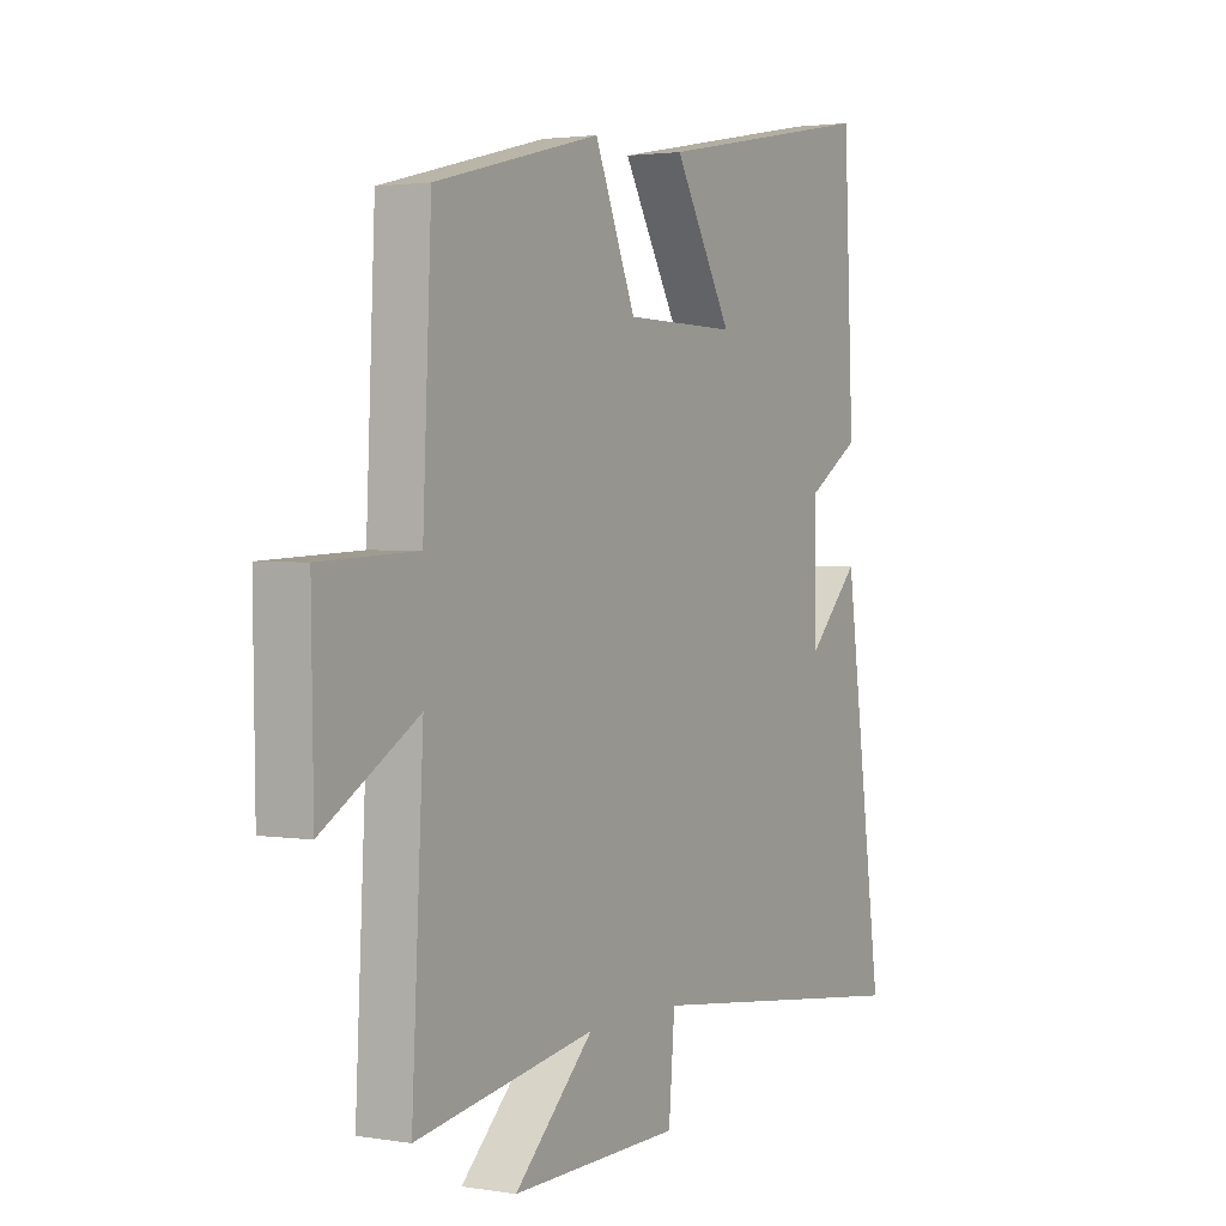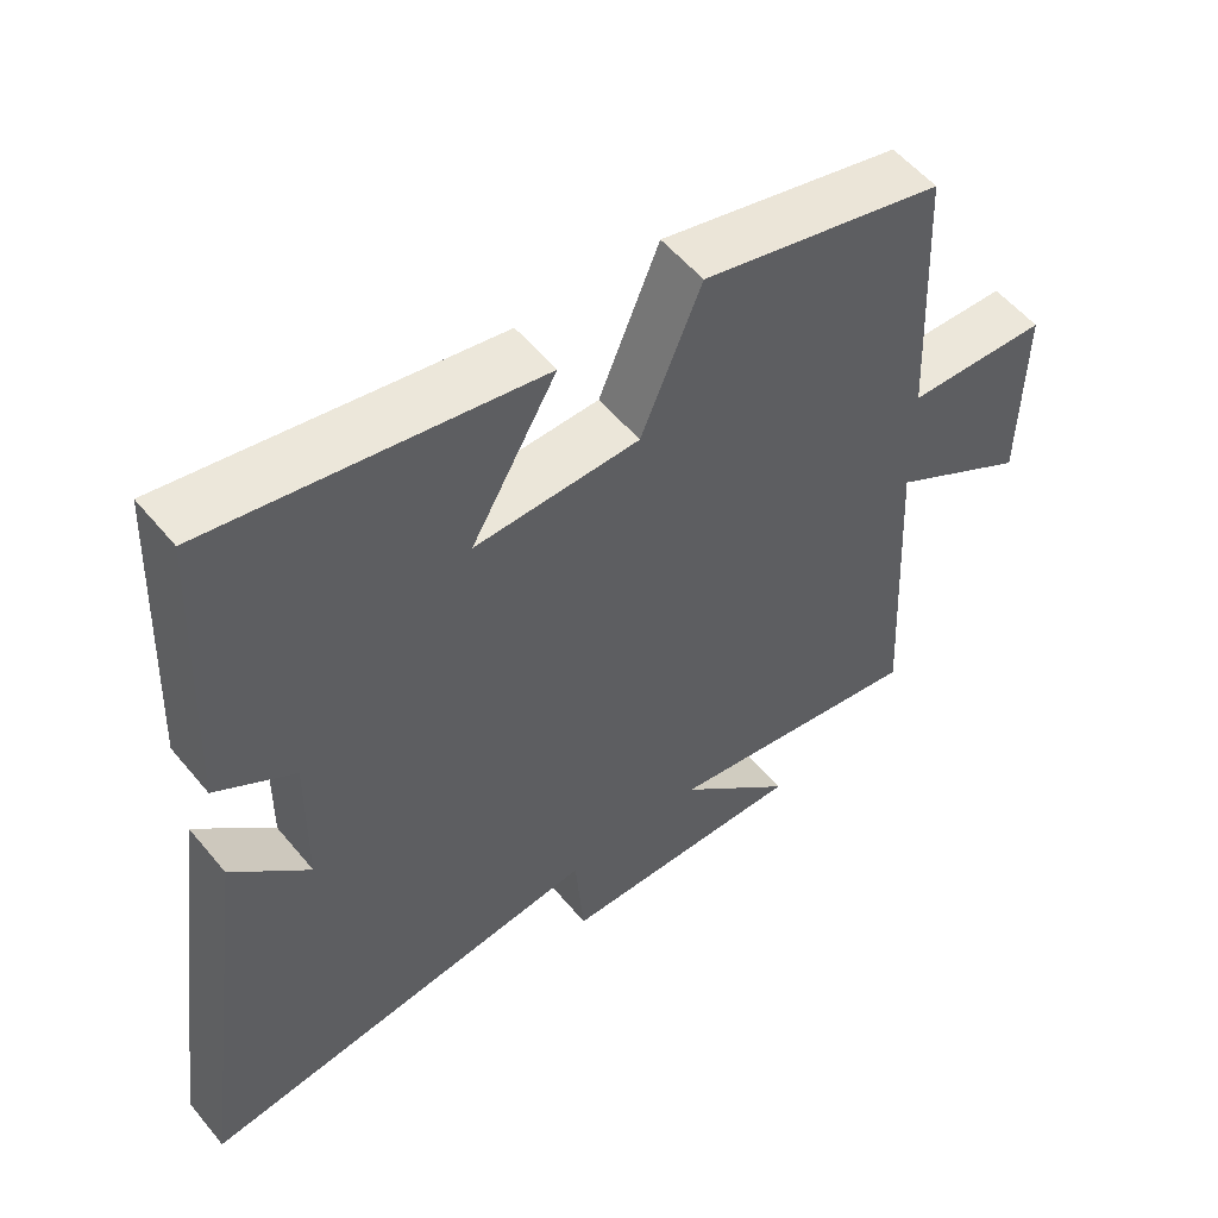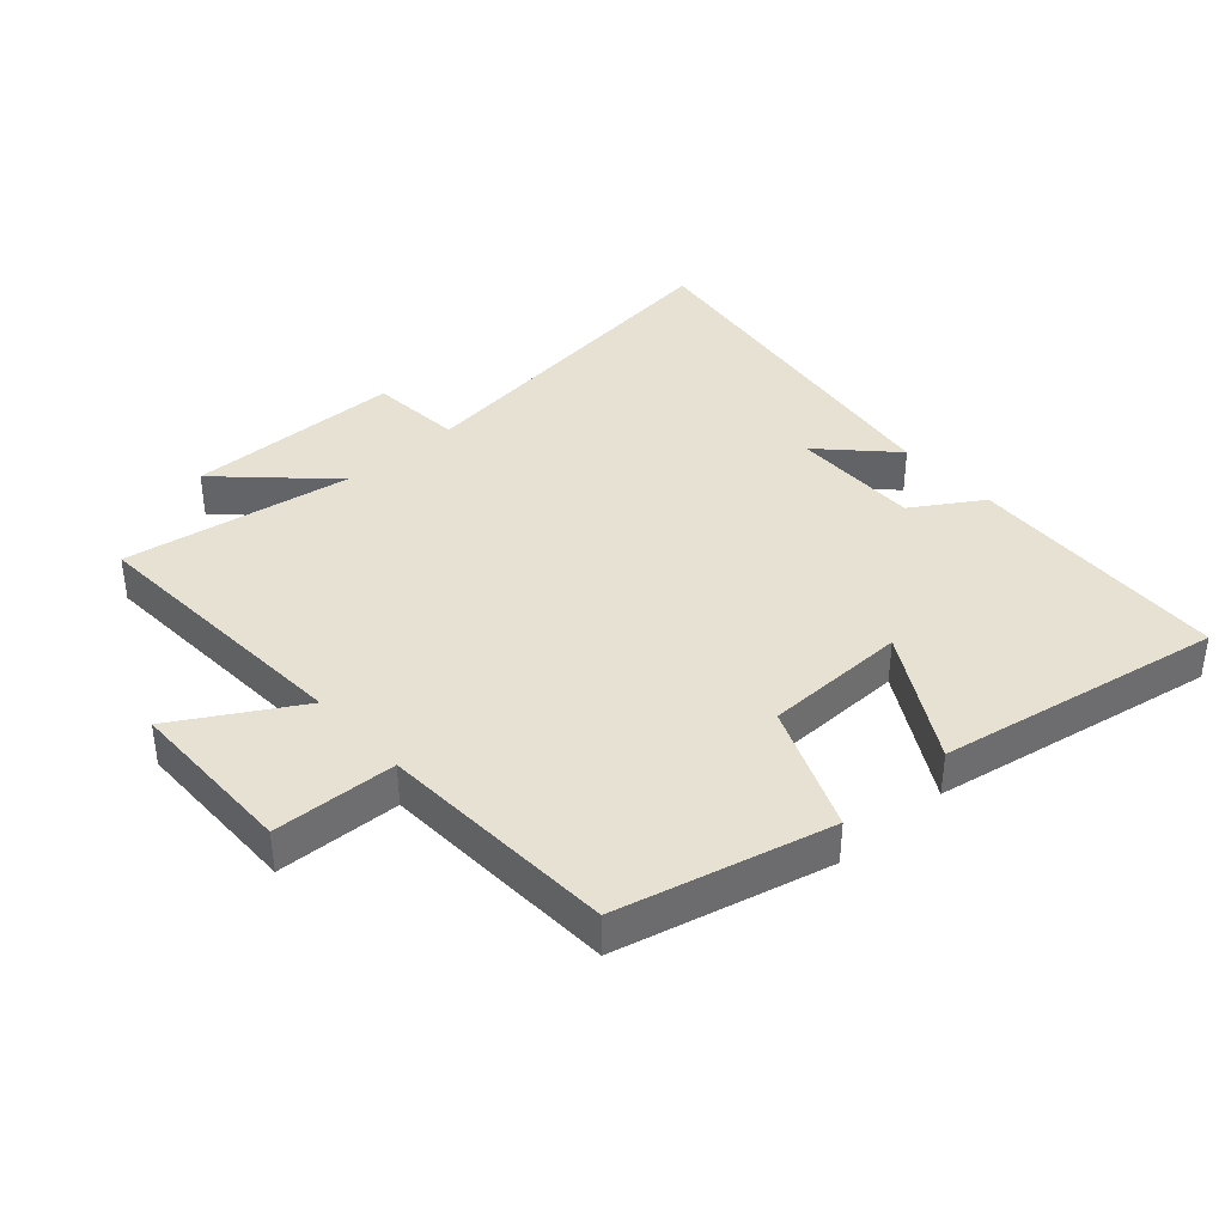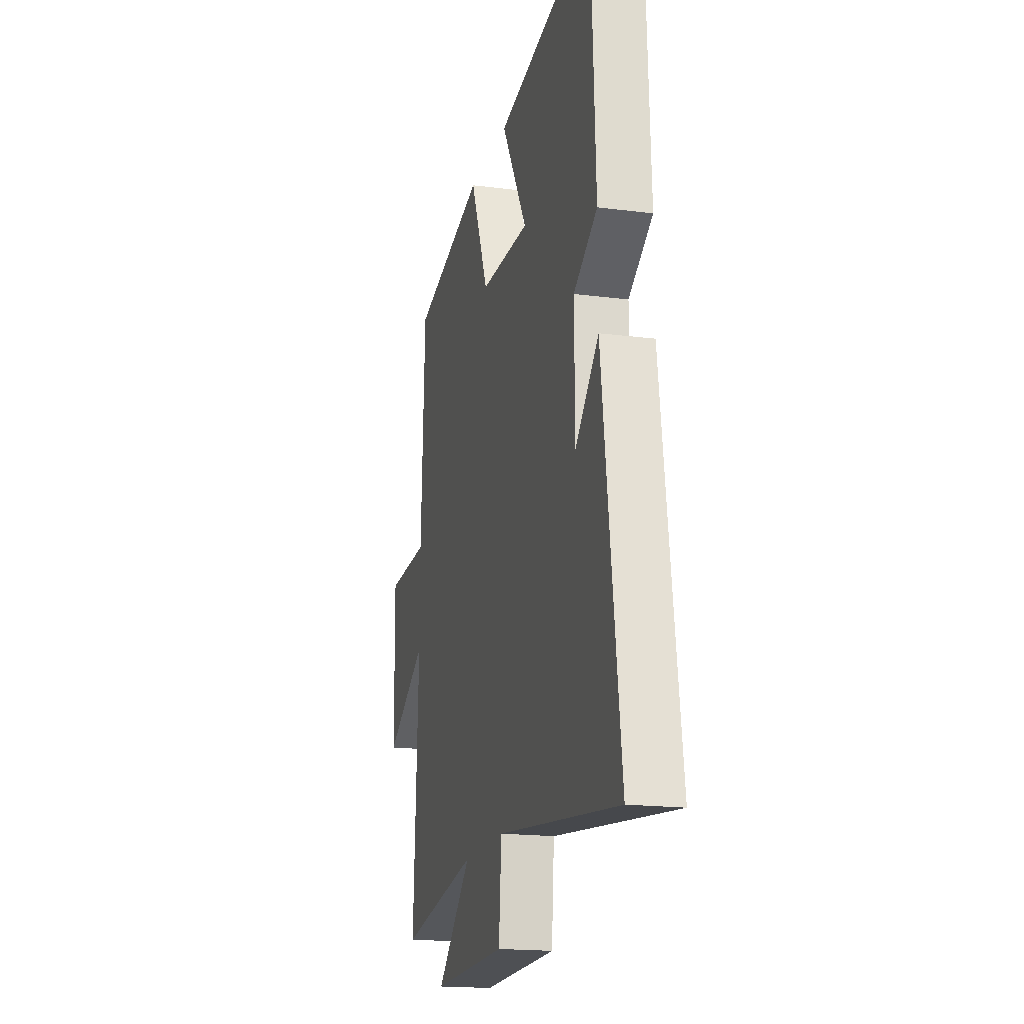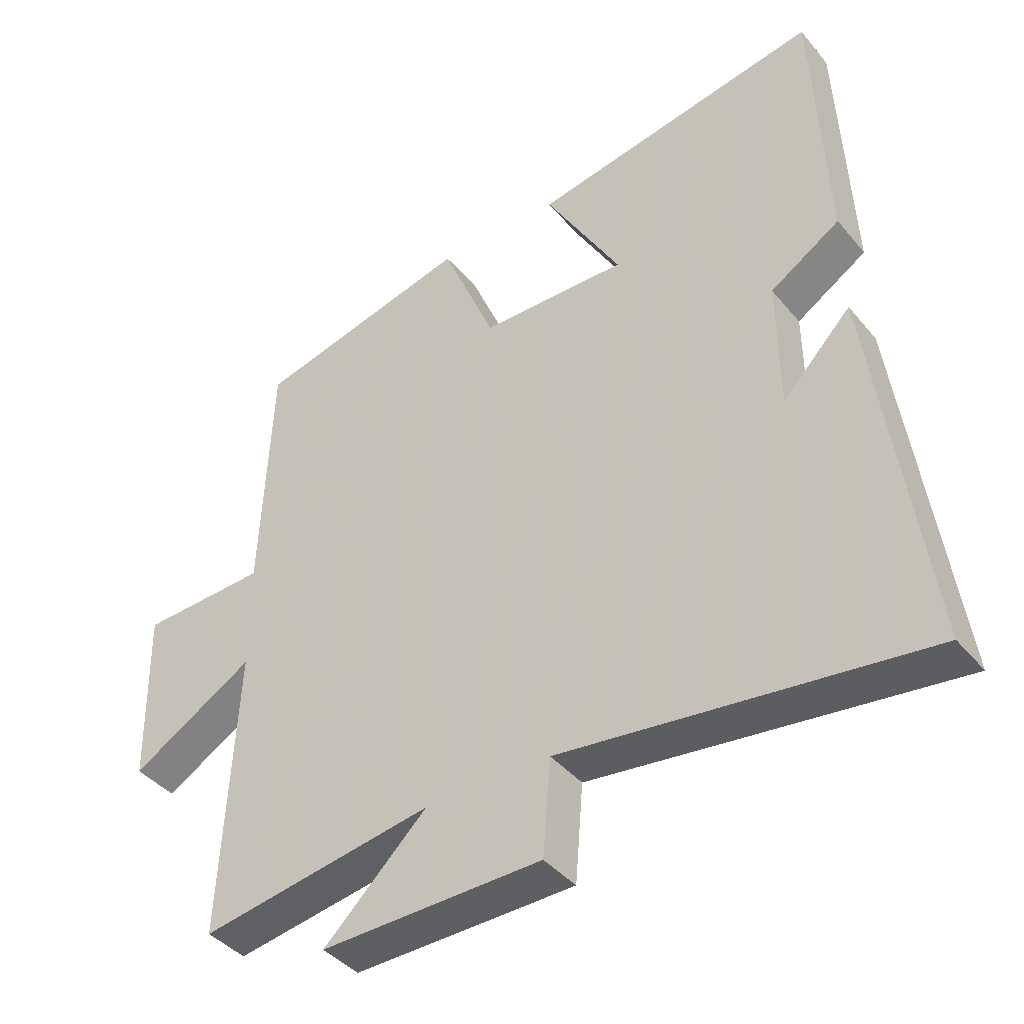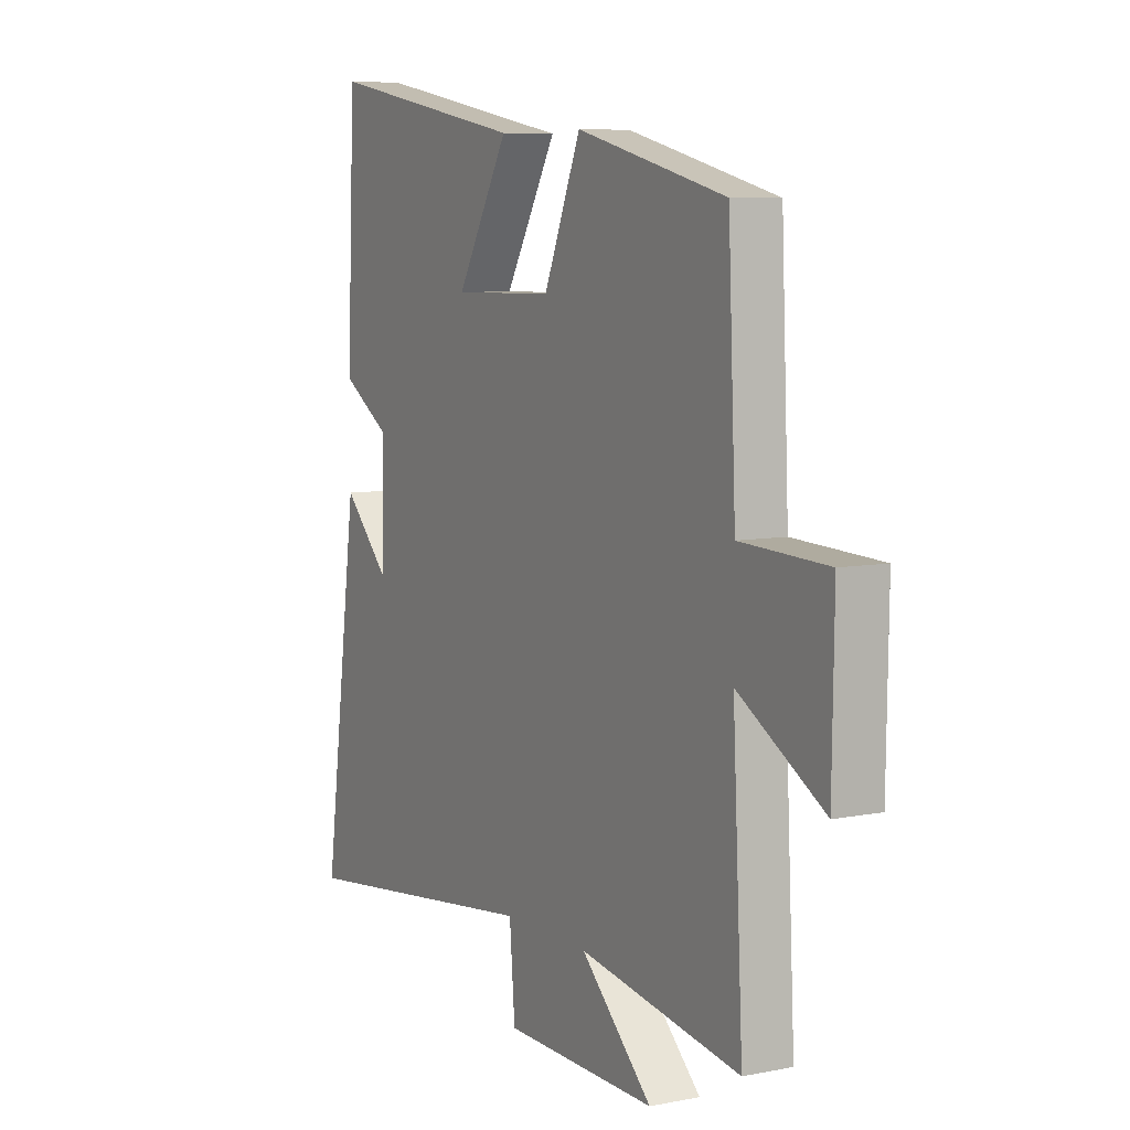
<metadata>
{"format":"obj","ext":"obj","renderer":"f3d","projection":"perspective","resolution":1024,"background":"white","views":[{"elev":2.3,"azim":-59.7,"up":"+Z"},{"elev":54.8,"azim":141.2,"up":"+Z"},{"elev":38.7,"azim":-42.0,"up":"+Y"},{"elev":-18.0,"azim":75.9,"up":"+Z"},{"elev":-40.8,"azim":35.7,"up":"+Z"},{"elev":7.4,"azim":-119.4,"up":"+Z"}]}
</metadata>
<code>
v -0.523 0.07 -0.559
v -0.5 0.07 -0.12
v -0.689 0.07 -0.232
v -0.693 0.07 0.036
v -0.5 0.07 0.044
v -0.483 0.07 0.418
v -0.153 0.07 0.5
v -0.071 0.07 0.303
v 0.153 0.07 0.299
v 0.037 0.07 0.5
v 0.481 0.07 0.581
v 0.5 0.07 0.169
v 0.393 0.07 0.101
v 0.395 0.07 -0.101
v 0.5 0.07 0.007
v 0.579 0.07 -0.569
v 0.026 0.07 -0.5
v 0.014 0.07 -0.646
v -0.324 0.07 -0.652
v -0.166 0.07 -0.5
v -0.523 0 -0.559
v -0.5 0 -0.12
v -0.689 0 -0.232
v -0.693 0 0.036
v -0.5 0 0.044
v -0.483 0 0.418
v -0.153 0 0.5
v -0.071 0 0.303
v 0.153 0 0.299
v 0.037 0 0.5
v 0.481 0 0.581
v 0.5 0 0.169
v 0.393 0 0.101
v 0.395 0 -0.101
v 0.5 0 0.007
v 0.579 0 -0.569
v 0.026 0 -0.5
v 0.014 0 -0.646
v -0.324 0 -0.652
v -0.166 0 -0.5
f 17 18 19 20
f 14 15 16 17
f 13 14 17 20
f 10 11 12 13
f 9 10 13
f 8 9 13 20
f 5 6 7 8
f 5 8 20
f 2 3 4 5
f 2 5 20
f 1 2 20
f 40 39 38 37
f 37 36 35 34
f 40 37 34 33
f 33 32 31 30
f 33 30 29
f 40 33 29 28
f 28 27 26 25
f 40 28 25
f 25 24 23 22
f 40 25 22
f 40 22 21
f 1 21 22 2
f 2 22 23 3
f 3 23 24 4
f 4 24 25 5
f 5 25 26 6
f 6 26 27 7
f 7 27 28 8
f 8 28 29 9
f 9 29 30 10
f 10 30 31 11
f 11 31 32 12
f 12 32 33 13
f 13 33 34 14
f 14 34 35 15
f 15 35 36 16
f 16 36 37 17
f 17 37 38 18
f 18 38 39 19
f 19 39 40 20
f 20 40 21 1

</code>
